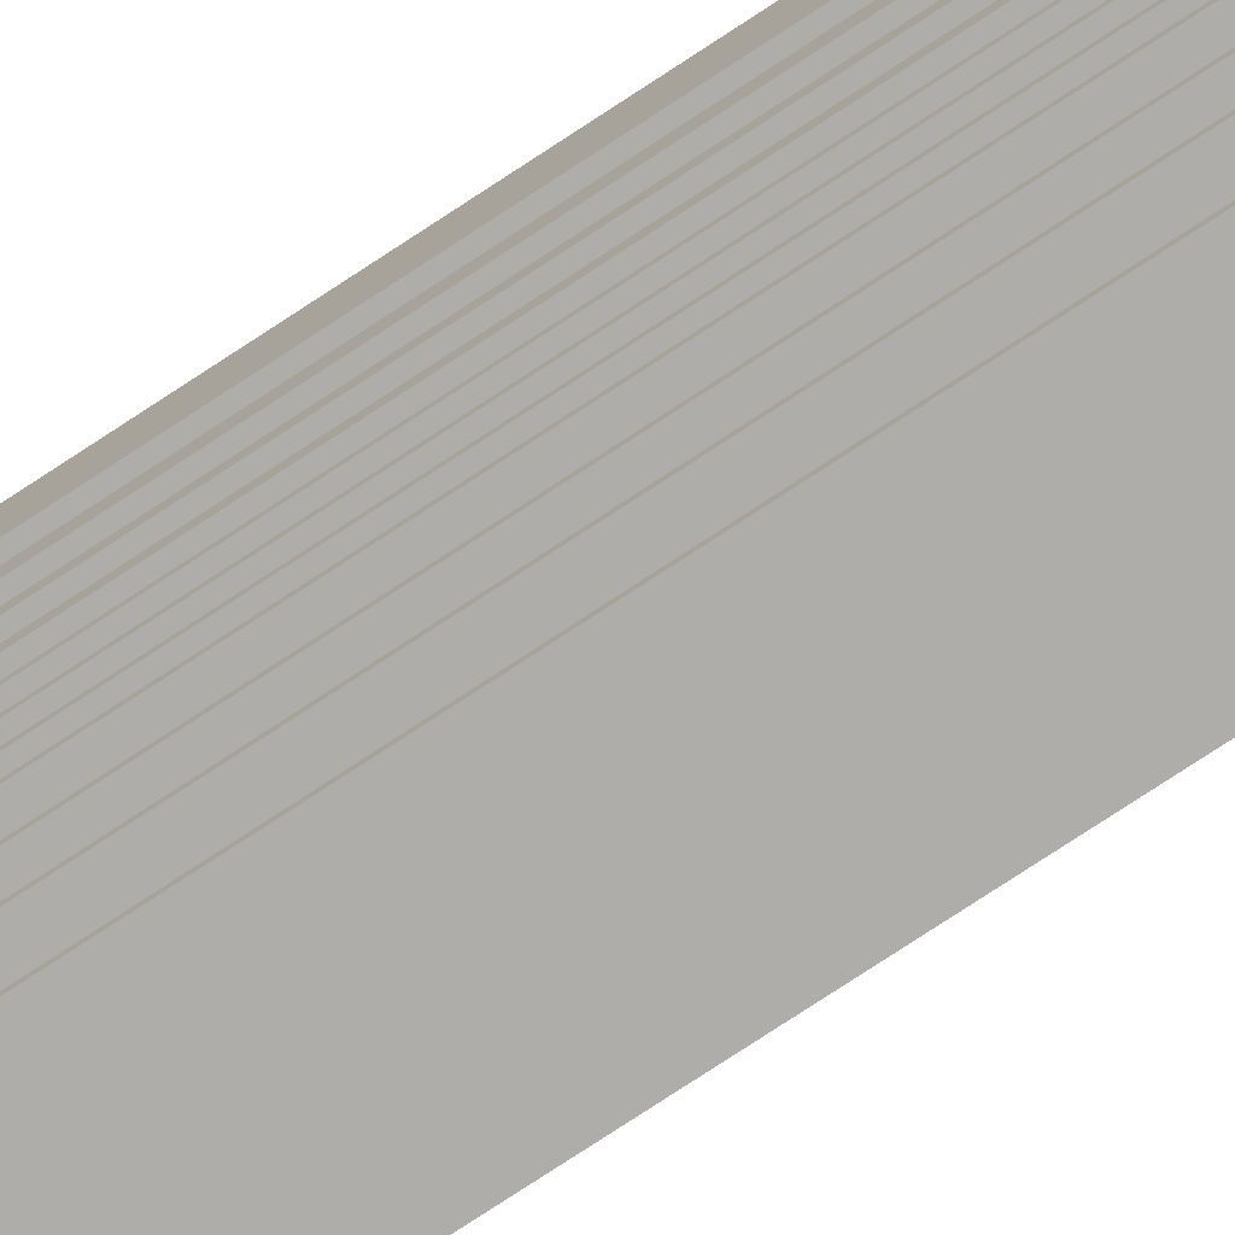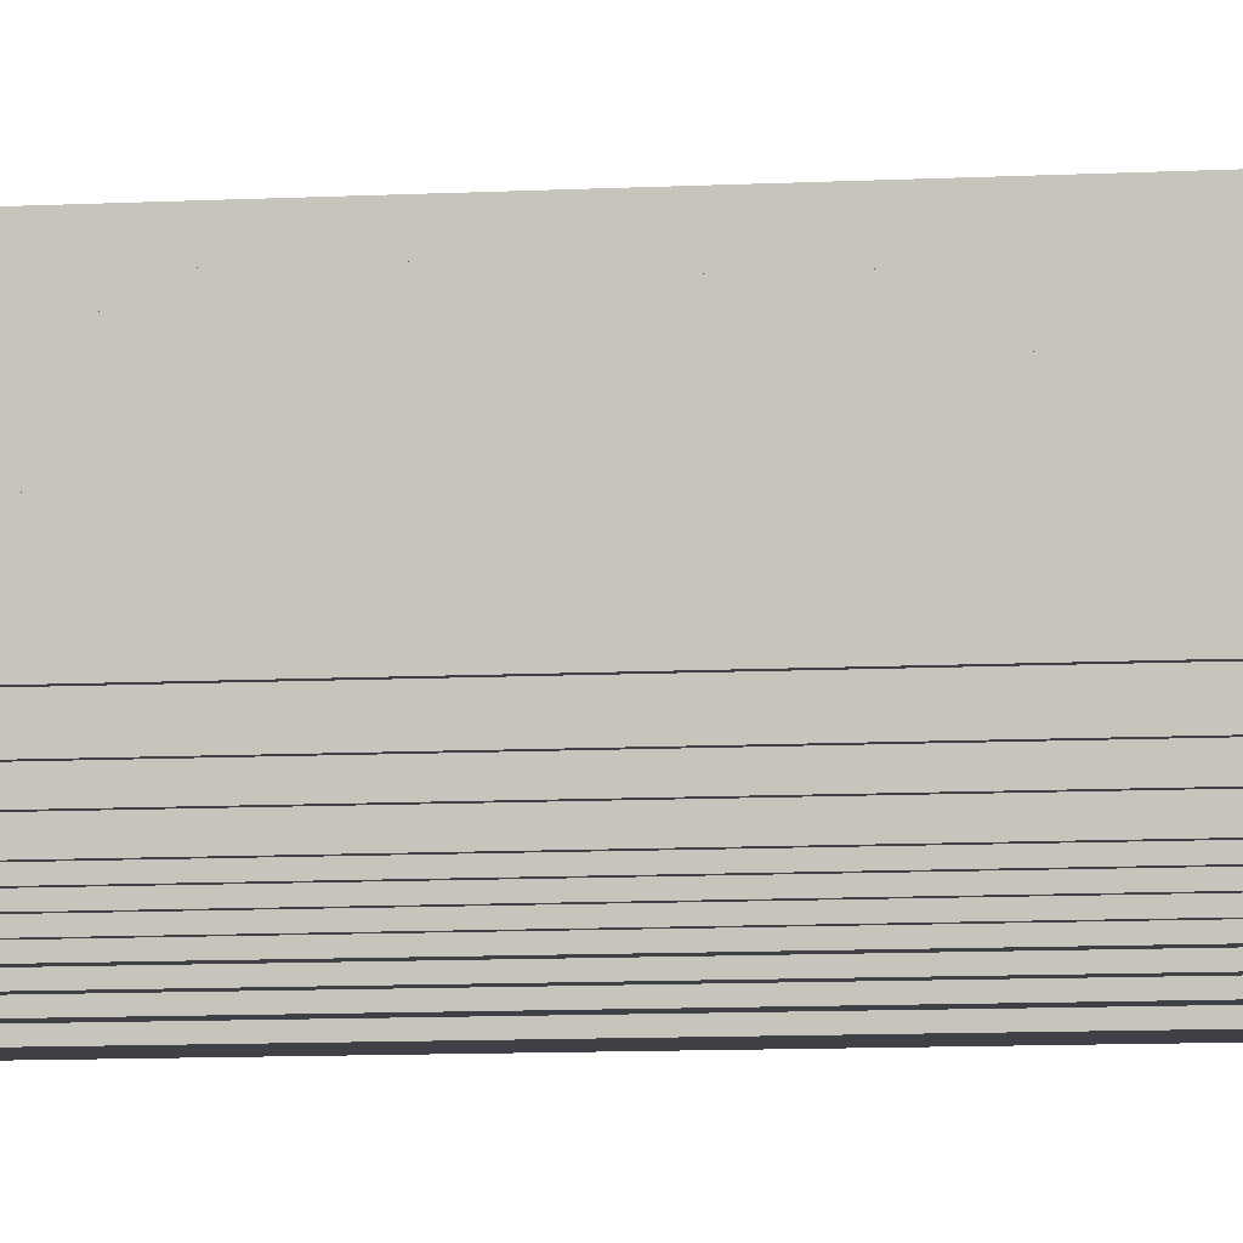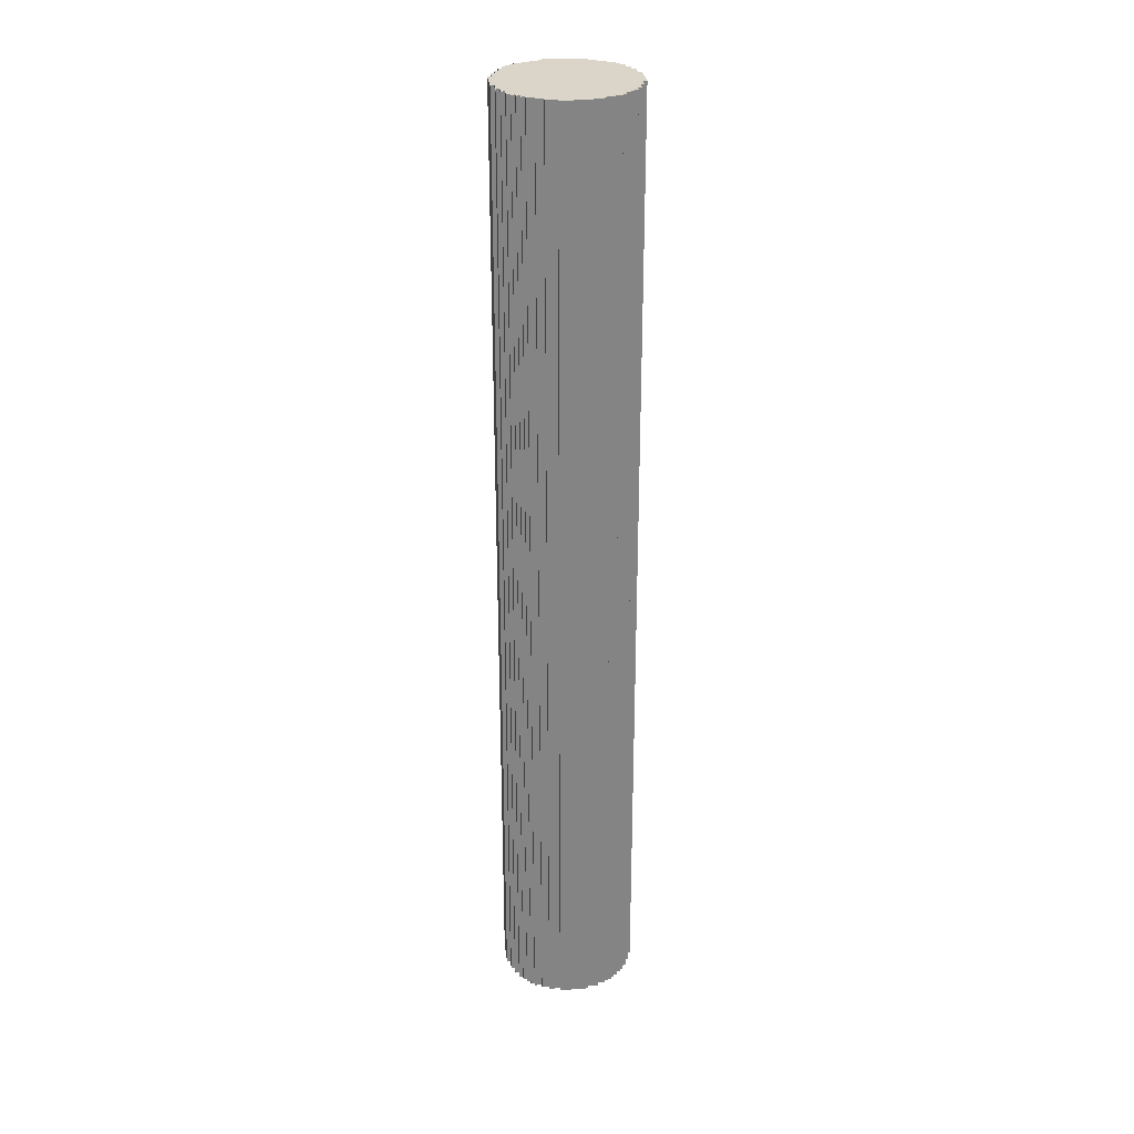
<metadata>
{"format":"obj","ext":"obj","renderer":"f3d","projection":"perspective","resolution":1024,"background":"white","views":[{"elev":-77.2,"azim":-56.7,"up":"+Z"},{"elev":-6.0,"azim":102.0,"up":"+Z"},{"elev":29.1,"azim":-96.6,"up":"+Y"}]}
</metadata>
<code>
o
v -20.2 15.8 -13.2
v -20.2 15.8 -14
v -20.2 41.4 -13.2
v -20.2 41.4 -14
v -20.1 15.8 -12.9
v -20.1 15.8 -13.2
v -20.1 15.8 -14
v -20.1 15.8 -14.3
v -20.1 41.4 -12.9
v -20.1 41.4 -13.2
v -20.1 41.4 -14
v -20.1 41.4 -14.3
v -20 15.8 -12.7
v -20 15.8 -12.9
v -20 15.8 -14.3
v -20 15.8 -14.5
v -20 41.4 -12.7
v -20 41.4 -12.9
v -20 41.4 -14.3
v -20 41.4 -14.5
v -19.9 15.8 -12.5
v -19.9 15.8 -12.7
v -19.9 15.8 -14.5
v -19.9 15.8 -14.7
v -19.9 41.4 -12.5
v -19.9 41.4 -12.7
v -19.9 41.4 -14.5
v -19.9 41.4 -14.7
v -19.8 15.8 -12.4
v -19.8 15.8 -12.5
v -19.8 15.8 -14.7
v -19.8 15.8 -14.8
v -19.8 41.4 -12.4
v -19.8 41.4 -12.5
v -19.8 41.4 -14.7
v -19.8 41.4 -14.8
v -19.7 15.8 -12.3
v -19.7 15.8 -12.4
v -19.7 15.8 -14.8
v -19.7 15.8 -14.9
v -19.7 41.4 -12.3
v -19.7 41.4 -12.4
v -19.7 41.4 -14.8
v -19.7 41.4 -14.9
v -19.6 15.8 -12.2
v -19.6 15.8 -12.3
v -19.6 15.8 -14.9
v -19.6 15.8 -15
v -19.6 41.4 -12.2
v -19.6 41.4 -12.3
v -19.6 41.4 -14.9
v -19.6 41.4 -15
v -19.5 15.8 -12.1
v -19.5 15.8 -12.2
v -19.5 15.8 -15
v -19.5 15.8 -15.1
v -19.5 41.4 -12.1
v -19.5 41.4 -12.2
v -19.5 41.4 -15
v -19.5 41.4 -15.1
v -19.3 15.8 -12
v -19.3 15.8 -12.1
v -19.3 15.8 -15.1
v -19.3 15.8 -15.2
v -19.3 41.4 -12
v -19.3 41.4 -12.1
v -19.3 41.4 -15.1
v -19.3 41.4 -15.2
v -19.1 15.8 -11.9
v -19.1 15.8 -12
v -19.1 15.8 -15.2
v -19.1 15.8 -15.3
v -19.1 41.4 -11.9
v -19.1 41.4 -12
v -19.1 41.4 -15.2
v -19.1 41.4 -15.3
v -18.8 15.8 -11.8
v -18.8 15.8 -11.9
v -18.8 15.8 -15.3
v -18.8 15.8 -15.4
v -18.8 41.4 -11.8
v -18.8 41.4 -11.9
v -18.8 41.4 -15.3
v -18.8 41.4 -15.4
v -18 15.8 -11.8
v -18 15.8 -11.9
v -18 15.8 -15.3
v -18 15.8 -15.4
v -18 41.4 -11.8
v -18 41.4 -11.9
v -18 41.4 -15.3
v -18 41.4 -15.4
v -17.7 15.8 -11.9
v -17.7 15.8 -12
v -17.7 15.8 -15.2
v -17.7 15.8 -15.3
v -17.7 41.4 -11.9
v -17.7 41.4 -12
v -17.7 41.4 -15.2
v -17.7 41.4 -15.3
v -17.5 15.8 -12
v -17.5 15.8 -12.1
v -17.5 15.8 -15.1
v -17.5 15.8 -15.2
v -17.5 41.4 -12
v -17.5 41.4 -12.1
v -17.5 41.4 -15.1
v -17.5 41.4 -15.2
v -17.3 15.8 -12.1
v -17.3 15.8 -12.2
v -17.3 15.8 -15
v -17.3 15.8 -15.1
v -17.3 41.4 -12.1
v -17.3 41.4 -12.2
v -17.3 41.4 -15
v -17.3 41.4 -15.1
v -17.2 15.8 -12.2
v -17.2 15.8 -12.3
v -17.2 15.8 -14.9
v -17.2 15.8 -15
v -17.2 41.4 -12.2
v -17.2 41.4 -12.3
v -17.2 41.4 -14.9
v -17.2 41.4 -15
v -17.1 15.8 -12.3
v -17.1 15.8 -12.4
v -17.1 15.8 -14.8
v -17.1 15.8 -14.9
v -17.1 41.4 -12.3
v -17.1 41.4 -12.4
v -17.1 41.4 -14.8
v -17.1 41.4 -14.9
v -17 15.8 -12.4
v -17 15.8 -12.5
v -17 15.8 -14.7
v -17 15.8 -14.8
v -17 41.4 -12.4
v -17 41.4 -12.5
v -17 41.4 -14.7
v -17 41.4 -14.8
v -16.9 15.8 -12.5
v -16.9 15.8 -12.7
v -16.9 15.8 -14.5
v -16.9 15.8 -14.7
v -16.9 41.4 -12.5
v -16.9 41.4 -12.7
v -16.9 41.4 -14.5
v -16.9 41.4 -14.7
v -16.8 15.8 -12.7
v -16.8 15.8 -12.9
v -16.8 15.8 -14.3
v -16.8 15.8 -14.5
v -16.8 41.4 -12.7
v -16.8 41.4 -12.9
v -16.8 41.4 -14.3
v -16.8 41.4 -14.5
v -16.7 15.8 -12.9
v -16.7 15.8 -13.2
v -16.7 15.8 -14
v -16.7 15.8 -14.3
v -16.7 41.4 -12.9
v -16.7 41.4 -13.2
v -16.7 41.4 -14
v -16.7 41.4 -14.3
v -16.6 15.8 -13.2
v -16.6 15.8 -14
v -16.6 41.4 -13.2
v -16.6 41.4 -14
v -18.8 15.8 -11.8
v -18.8 41.4 -11.8
v -18 15.8 -11.8
v -18 41.4 -11.8
v -19.1 15.8 -11.9
v -19.1 41.4 -11.9
v -18.8 15.8 -11.9
v -18.8 41.4 -11.9
v -18 15.8 -11.9
v -18 41.4 -11.9
v -17.7 15.8 -11.9
v -17.7 41.4 -11.9
v -19.3 15.8 -12
v -19.3 41.4 -12
v -19.1 15.8 -12
v -19.1 41.4 -12
v -17.7 15.8 -12
v -17.7 41.4 -12
v -17.5 15.8 -12
v -17.5 41.4 -12
v -19.5 15.8 -12.1
v -19.5 41.4 -12.1
v -19.3 15.8 -12.1
v -19.3 41.4 -12.1
v -17.5 15.8 -12.1
v -17.5 41.4 -12.1
v -17.3 15.8 -12.1
v -17.3 41.4 -12.1
v -19.6 15.8 -12.2
v -19.6 41.4 -12.2
v -19.5 15.8 -12.2
v -19.5 41.4 -12.2
v -17.3 15.8 -12.2
v -17.3 41.4 -12.2
v -17.2 15.8 -12.2
v -17.2 41.4 -12.2
v -19.7 15.8 -12.3
v -19.7 41.4 -12.3
v -19.6 15.8 -12.3
v -19.6 41.4 -12.3
v -17.2 15.8 -12.3
v -17.2 41.4 -12.3
v -17.1 15.8 -12.3
v -17.1 41.4 -12.3
v -19.8 15.8 -12.4
v -19.8 41.4 -12.4
v -19.7 15.8 -12.4
v -19.7 41.4 -12.4
v -17.1 15.8 -12.4
v -17.1 41.4 -12.4
v -17 15.8 -12.4
v -17 41.4 -12.4
v -19.9 15.8 -12.5
v -19.9 41.4 -12.5
v -19.8 15.8 -12.5
v -19.8 41.4 -12.5
v -17 15.8 -12.5
v -17 41.4 -12.5
v -16.9 15.8 -12.5
v -16.9 41.4 -12.5
v -20 15.8 -12.7
v -20 41.4 -12.7
v -19.9 15.8 -12.7
v -19.9 41.4 -12.7
v -16.9 15.8 -12.7
v -16.9 41.4 -12.7
v -16.8 15.8 -12.7
v -16.8 41.4 -12.7
v -20.1 15.8 -12.9
v -20.1 41.4 -12.9
v -20 15.8 -12.9
v -20 41.4 -12.9
v -16.8 15.8 -12.9
v -16.8 41.4 -12.9
v -16.7 15.8 -12.9
v -16.7 41.4 -12.9
v -20.2 15.8 -13.2
v -20.2 41.4 -13.2
v -20.1 15.8 -13.2
v -20.1 41.4 -13.2
v -16.7 15.8 -13.2
v -16.7 41.4 -13.2
v -16.6 15.8 -13.2
v -16.6 41.4 -13.2
v -20.2 15.8 -14
v -20.2 41.4 -14
v -20.1 15.8 -14
v -20.1 41.4 -14
v -16.7 15.8 -14
v -16.7 41.4 -14
v -16.6 15.8 -14
v -16.6 41.4 -14
v -20.1 15.8 -14.3
v -20.1 41.4 -14.3
v -20 15.8 -14.3
v -20 41.4 -14.3
v -16.8 15.8 -14.3
v -16.8 41.4 -14.3
v -16.7 15.8 -14.3
v -16.7 41.4 -14.3
v -20 15.8 -14.5
v -20 41.4 -14.5
v -19.9 15.8 -14.5
v -19.9 41.4 -14.5
v -16.9 15.8 -14.5
v -16.9 41.4 -14.5
v -16.8 15.8 -14.5
v -16.8 41.4 -14.5
v -19.9 15.8 -14.7
v -19.9 41.4 -14.7
v -19.8 15.8 -14.7
v -19.8 41.4 -14.7
v -17 15.8 -14.7
v -17 41.4 -14.7
v -16.9 15.8 -14.7
v -16.9 41.4 -14.7
v -19.8 15.8 -14.8
v -19.8 41.4 -14.8
v -19.7 15.8 -14.8
v -19.7 41.4 -14.8
v -17.1 15.8 -14.8
v -17.1 41.4 -14.8
v -17 15.8 -14.8
v -17 41.4 -14.8
v -19.7 15.8 -14.9
v -19.7 41.4 -14.9
v -19.6 15.8 -14.9
v -19.6 41.4 -14.9
v -17.2 15.8 -14.9
v -17.2 41.4 -14.9
v -17.1 15.8 -14.9
v -17.1 41.4 -14.9
v -19.6 15.8 -15
v -19.6 41.4 -15
v -19.5 15.8 -15
v -19.5 41.4 -15
v -17.3 15.8 -15
v -17.3 41.4 -15
v -17.2 15.8 -15
v -17.2 41.4 -15
v -19.5 15.8 -15.1
v -19.5 41.4 -15.1
v -19.3 15.8 -15.1
v -19.3 41.4 -15.1
v -17.5 15.8 -15.1
v -17.5 41.4 -15.1
v -17.3 15.8 -15.1
v -17.3 41.4 -15.1
v -19.3 15.8 -15.2
v -19.3 41.4 -15.2
v -19.1 15.8 -15.2
v -19.1 41.4 -15.2
v -17.7 15.8 -15.2
v -17.7 41.4 -15.2
v -17.5 15.8 -15.2
v -17.5 41.4 -15.2
v -19.1 15.8 -15.3
v -19.1 41.4 -15.3
v -18.8 15.8 -15.3
v -18.8 41.4 -15.3
v -18 15.8 -15.3
v -18 41.4 -15.3
v -17.7 15.8 -15.3
v -17.7 41.4 -15.3
v -18.8 15.8 -15.4
v -18.8 41.4 -15.4
v -18 15.8 -15.4
v -18 41.4 -15.4
v -18.8 15.8 -11.8
v -18 15.8 -11.8
v -19.1 15.8 -11.9
v -18.8 15.8 -11.9
v -18 15.8 -11.9
v -17.7 15.8 -11.9
v -19.3 15.8 -12
v -19.1 15.8 -12
v -17.7 15.8 -12
v -17.5 15.8 -12
v -19.5 15.8 -12.1
v -19.3 15.8 -12.1
v -17.5 15.8 -12.1
v -17.3 15.8 -12.1
v -19.6 15.8 -12.2
v -19.5 15.8 -12.2
v -17.3 15.8 -12.2
v -17.2 15.8 -12.2
v -19.7 15.8 -12.3
v -19.6 15.8 -12.3
v -17.2 15.8 -12.3
v -17.1 15.8 -12.3
v -19.8 15.8 -12.4
v -19.7 15.8 -12.4
v -17.1 15.8 -12.4
v -17 15.8 -12.4
v -19.9 15.8 -12.5
v -19.8 15.8 -12.5
v -17 15.8 -12.5
v -16.9 15.8 -12.5
v -20 15.8 -12.7
v -19.9 15.8 -12.7
v -16.9 15.8 -12.7
v -16.8 15.8 -12.7
v -20.1 15.8 -12.9
v -20 15.8 -12.9
v -16.8 15.8 -12.9
v -16.7 15.8 -12.9
v -20.2 15.8 -13.2
v -20.1 15.8 -13.2
v -16.7 15.8 -13.2
v -16.6 15.8 -13.2
v -20.2 15.8 -14
v -20.1 15.8 -14
v -16.7 15.8 -14
v -16.6 15.8 -14
v -20.1 15.8 -14.3
v -20 15.8 -14.3
v -16.8 15.8 -14.3
v -16.7 15.8 -14.3
v -20 15.8 -14.5
v -19.9 15.8 -14.5
v -16.9 15.8 -14.5
v -16.8 15.8 -14.5
v -19.9 15.8 -14.7
v -19.8 15.8 -14.7
v -17 15.8 -14.7
v -16.9 15.8 -14.7
v -19.8 15.8 -14.8
v -19.7 15.8 -14.8
v -17.1 15.8 -14.8
v -17 15.8 -14.8
v -19.7 15.8 -14.9
v -19.6 15.8 -14.9
v -17.2 15.8 -14.9
v -17.1 15.8 -14.9
v -19.6 15.8 -15
v -19.5 15.8 -15
v -17.3 15.8 -15
v -17.2 15.8 -15
v -19.5 15.8 -15.1
v -19.3 15.8 -15.1
v -17.5 15.8 -15.1
v -17.3 15.8 -15.1
v -19.3 15.8 -15.2
v -19.1 15.8 -15.2
v -17.7 15.8 -15.2
v -17.5 15.8 -15.2
v -19.1 15.8 -15.3
v -18.8 15.8 -15.3
v -18 15.8 -15.3
v -17.7 15.8 -15.3
v -18.8 15.8 -15.4
v -18 15.8 -15.4
v -18.8 41.4 -11.8
v -18 41.4 -11.8
v -19.1 41.4 -11.9
v -18.8 41.4 -11.9
v -18 41.4 -11.9
v -17.7 41.4 -11.9
v -19.3 41.4 -12
v -19.1 41.4 -12
v -17.7 41.4 -12
v -17.5 41.4 -12
v -19.5 41.4 -12.1
v -19.3 41.4 -12.1
v -17.5 41.4 -12.1
v -17.3 41.4 -12.1
v -19.6 41.4 -12.2
v -19.5 41.4 -12.2
v -17.3 41.4 -12.2
v -17.2 41.4 -12.2
v -19.7 41.4 -12.3
v -19.6 41.4 -12.3
v -17.2 41.4 -12.3
v -17.1 41.4 -12.3
v -19.8 41.4 -12.4
v -19.7 41.4 -12.4
v -17.1 41.4 -12.4
v -17 41.4 -12.4
v -19.9 41.4 -12.5
v -19.8 41.4 -12.5
v -17 41.4 -12.5
v -16.9 41.4 -12.5
v -20 41.4 -12.7
v -19.9 41.4 -12.7
v -16.9 41.4 -12.7
v -16.8 41.4 -12.7
v -20.1 41.4 -12.9
v -20 41.4 -12.9
v -16.8 41.4 -12.9
v -16.7 41.4 -12.9
v -20.2 41.4 -13.2
v -20.1 41.4 -13.2
v -16.7 41.4 -13.2
v -16.6 41.4 -13.2
v -20.2 41.4 -14
v -20.1 41.4 -14
v -16.7 41.4 -14
v -16.6 41.4 -14
v -20.1 41.4 -14.3
v -20 41.4 -14.3
v -16.8 41.4 -14.3
v -16.7 41.4 -14.3
v -20 41.4 -14.5
v -19.9 41.4 -14.5
v -16.9 41.4 -14.5
v -16.8 41.4 -14.5
v -19.9 41.4 -14.7
v -19.8 41.4 -14.7
v -17 41.4 -14.7
v -16.9 41.4 -14.7
v -19.8 41.4 -14.8
v -19.7 41.4 -14.8
v -17.1 41.4 -14.8
v -17 41.4 -14.8
v -19.7 41.4 -14.9
v -19.6 41.4 -14.9
v -17.2 41.4 -14.9
v -17.1 41.4 -14.9
v -19.6 41.4 -15
v -19.5 41.4 -15
v -17.3 41.4 -15
v -17.2 41.4 -15
v -19.5 41.4 -15.1
v -19.3 41.4 -15.1
v -17.5 41.4 -15.1
v -17.3 41.4 -15.1
v -19.3 41.4 -15.2
v -19.1 41.4 -15.2
v -17.7 41.4 -15.2
v -17.5 41.4 -15.2
v -19.1 41.4 -15.3
v -18.8 41.4 -15.3
v -18 41.4 -15.3
v -17.7 41.4 -15.3
v -18.8 41.4 -15.4
v -18 41.4 -15.4
f 3 2 1
f 4 2 3
f 9 6 5
f 10 6 9
f 11 8 7
f 12 8 11
f 17 14 13
f 18 14 17
f 19 16 15
f 20 16 19
f 25 22 21
f 26 22 25
f 27 24 23
f 28 24 27
f 33 30 29
f 34 30 33
f 35 32 31
f 36 32 35
f 41 38 37
f 42 38 41
f 43 40 39
f 44 40 43
f 49 46 45
f 50 46 49
f 51 48 47
f 52 48 51
f 57 54 53
f 58 54 57
f 59 56 55
f 60 56 59
f 65 62 61
f 66 62 65
f 67 64 63
f 68 64 67
f 73 70 69
f 74 70 73
f 75 72 71
f 76 72 75
f 81 78 77
f 82 78 81
f 83 80 79
f 84 80 83
f 85 86 89
f 89 86 90
f 87 88 91
f 91 88 92
f 93 94 97
f 97 94 98
f 95 96 99
f 99 96 100
f 101 102 105
f 105 102 106
f 103 104 107
f 107 104 108
f 109 110 113
f 113 110 114
f 111 112 115
f 115 112 116
f 117 118 121
f 121 118 122
f 119 120 123
f 123 120 124
f 125 126 129
f 129 126 130
f 127 128 131
f 131 128 132
f 133 134 137
f 137 134 138
f 135 136 139
f 139 136 140
f 141 142 145
f 145 142 146
f 143 144 147
f 147 144 148
f 149 150 153
f 153 150 154
f 151 152 155
f 155 152 156
f 157 158 161
f 161 158 162
f 159 160 163
f 163 160 164
f 165 166 167
f 167 166 168
f 171 170 169
f 172 170 171
f 175 174 173
f 176 174 175
f 179 178 177
f 180 178 179
f 183 182 181
f 184 182 183
f 187 186 185
f 188 186 187
f 191 190 189
f 192 190 191
f 195 194 193
f 196 194 195
f 199 198 197
f 200 198 199
f 203 202 201
f 204 202 203
f 207 206 205
f 208 206 207
f 211 210 209
f 212 210 211
f 215 214 213
f 216 214 215
f 219 218 217
f 220 218 219
f 223 222 221
f 224 222 223
f 227 226 225
f 228 226 227
f 231 230 229
f 232 230 231
f 235 234 233
f 236 234 235
f 239 238 237
f 240 238 239
f 243 242 241
f 244 242 243
f 247 246 245
f 248 246 247
f 251 250 249
f 252 250 251
f 253 254 255
f 255 254 256
f 257 258 259
f 259 258 260
f 261 262 263
f 263 262 264
f 265 266 267
f 267 266 268
f 269 270 271
f 271 270 272
f 273 274 275
f 275 274 276
f 277 278 279
f 279 278 280
f 281 282 283
f 283 282 284
f 285 286 287
f 287 286 288
f 289 290 291
f 291 290 292
f 293 294 295
f 295 294 296
f 297 298 299
f 299 298 300
f 301 302 303
f 303 302 304
f 305 306 307
f 307 306 308
f 309 310 311
f 311 310 312
f 313 314 315
f 315 314 316
f 317 318 319
f 319 318 320
f 321 322 323
f 323 322 324
f 325 326 327
f 327 326 328
f 329 330 331
f 331 330 332
f 333 334 335
f 335 334 336
f 340 338 337
f 341 338 340
f 344 340 339
f 344 342 341
f 344 341 340
f 345 342 344
f 348 344 343
f 348 346 345
f 348 345 344
f 349 346 348
f 352 348 347
f 352 350 349
f 352 349 348
f 353 350 352
f 356 352 351
f 356 354 353
f 356 353 352
f 357 354 356
f 360 356 355
f 360 358 357
f 360 357 356
f 361 358 360
f 364 360 359
f 364 362 361
f 364 361 360
f 365 362 364
f 368 364 363
f 368 366 365
f 368 365 364
f 369 366 368
f 372 368 367
f 372 370 369
f 372 369 368
f 373 370 372
f 376 372 371
f 376 374 373
f 376 373 372
f 377 374 376
f 379 376 375
f 379 378 377
f 379 377 376
f 380 378 379
f 381 378 380
f 382 378 381
f 383 381 380
f 384 381 383
f 385 381 384
f 386 381 385
f 387 385 384
f 388 385 387
f 389 385 388
f 390 385 389
f 391 389 388
f 392 389 391
f 393 389 392
f 394 389 393
f 395 393 392
f 396 393 395
f 397 393 396
f 398 393 397
f 399 397 396
f 400 397 399
f 401 397 400
f 402 397 401
f 403 401 400
f 404 401 403
f 405 401 404
f 406 401 405
f 407 405 404
f 408 405 407
f 409 405 408
f 410 405 409
f 411 409 408
f 412 409 411
f 413 409 412
f 414 409 413
f 415 413 412
f 416 413 415
f 417 413 416
f 418 413 417
f 419 417 416
f 420 417 419
f 421 422 424
f 424 422 425
f 423 424 428
f 425 426 428
f 424 425 428
f 428 426 429
f 427 428 432
f 429 430 432
f 428 429 432
f 432 430 433
f 431 432 436
f 433 434 436
f 432 433 436
f 436 434 437
f 435 436 440
f 437 438 440
f 436 437 440
f 440 438 441
f 439 440 444
f 441 442 444
f 440 441 444
f 444 442 445
f 443 444 448
f 445 446 448
f 444 445 448
f 448 446 449
f 447 448 452
f 449 450 452
f 448 449 452
f 452 450 453
f 451 452 456
f 453 454 456
f 452 453 456
f 456 454 457
f 455 456 460
f 457 458 460
f 456 457 460
f 460 458 461
f 459 460 463
f 461 462 463
f 460 461 463
f 463 462 464
f 464 462 465
f 465 462 466
f 464 465 467
f 467 465 468
f 468 465 469
f 469 465 470
f 468 469 471
f 471 469 472
f 472 469 473
f 473 469 474
f 472 473 475
f 475 473 476
f 476 473 477
f 477 473 478
f 476 477 479
f 479 477 480
f 480 477 481
f 481 477 482
f 480 481 483
f 483 481 484
f 484 481 485
f 485 481 486
f 484 485 487
f 487 485 488
f 488 485 489
f 489 485 490
f 488 489 491
f 491 489 492
f 492 489 493
f 493 489 494
f 492 493 495
f 495 493 496
f 496 493 497
f 497 493 498
f 496 497 499
f 499 497 500
f 500 497 501
f 501 497 502
f 500 501 503
f 503 501 504

</code>
